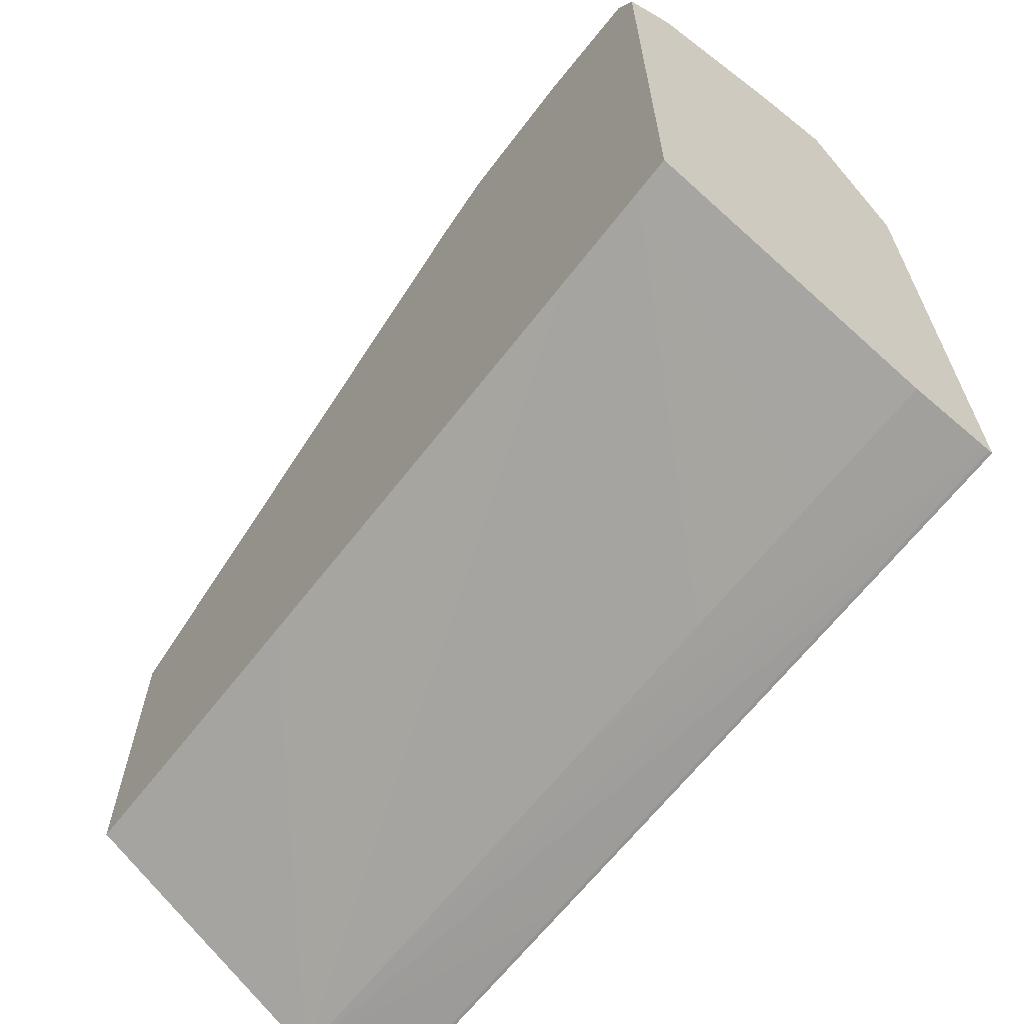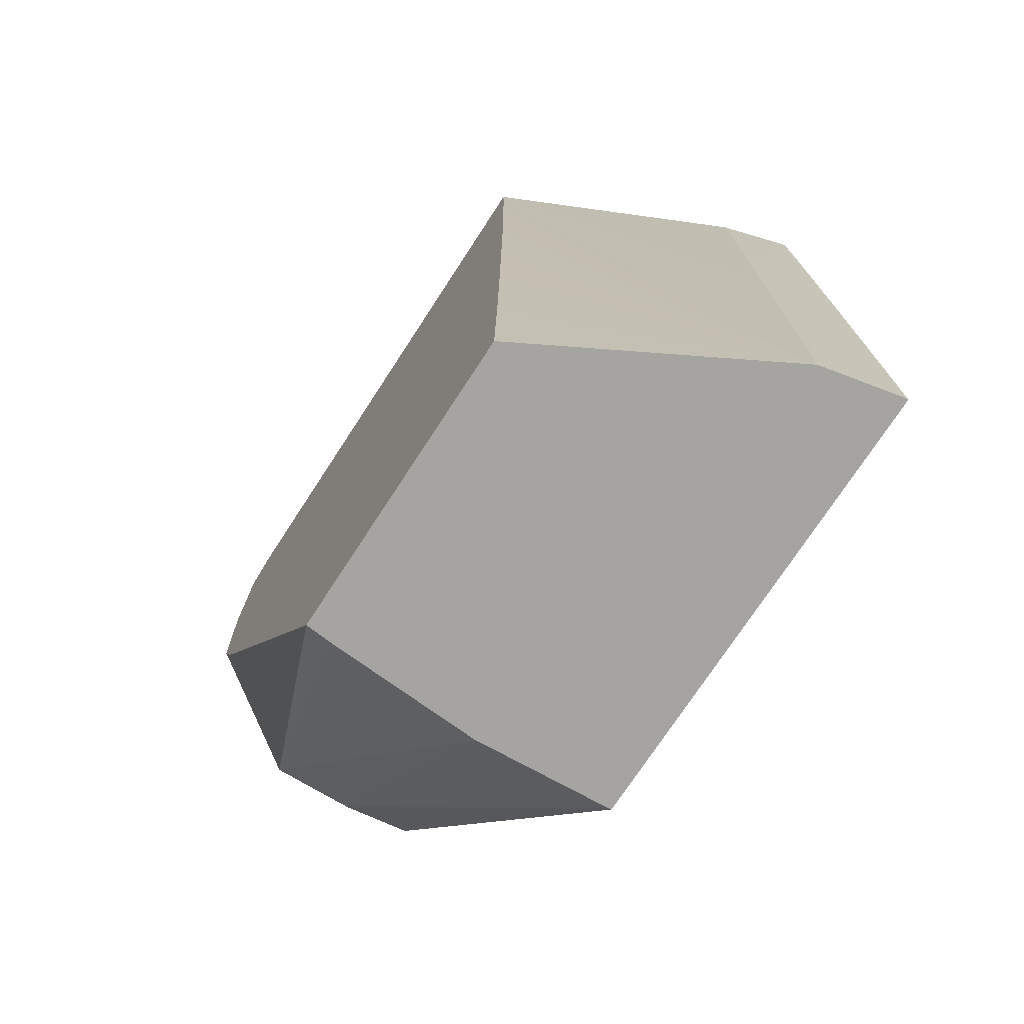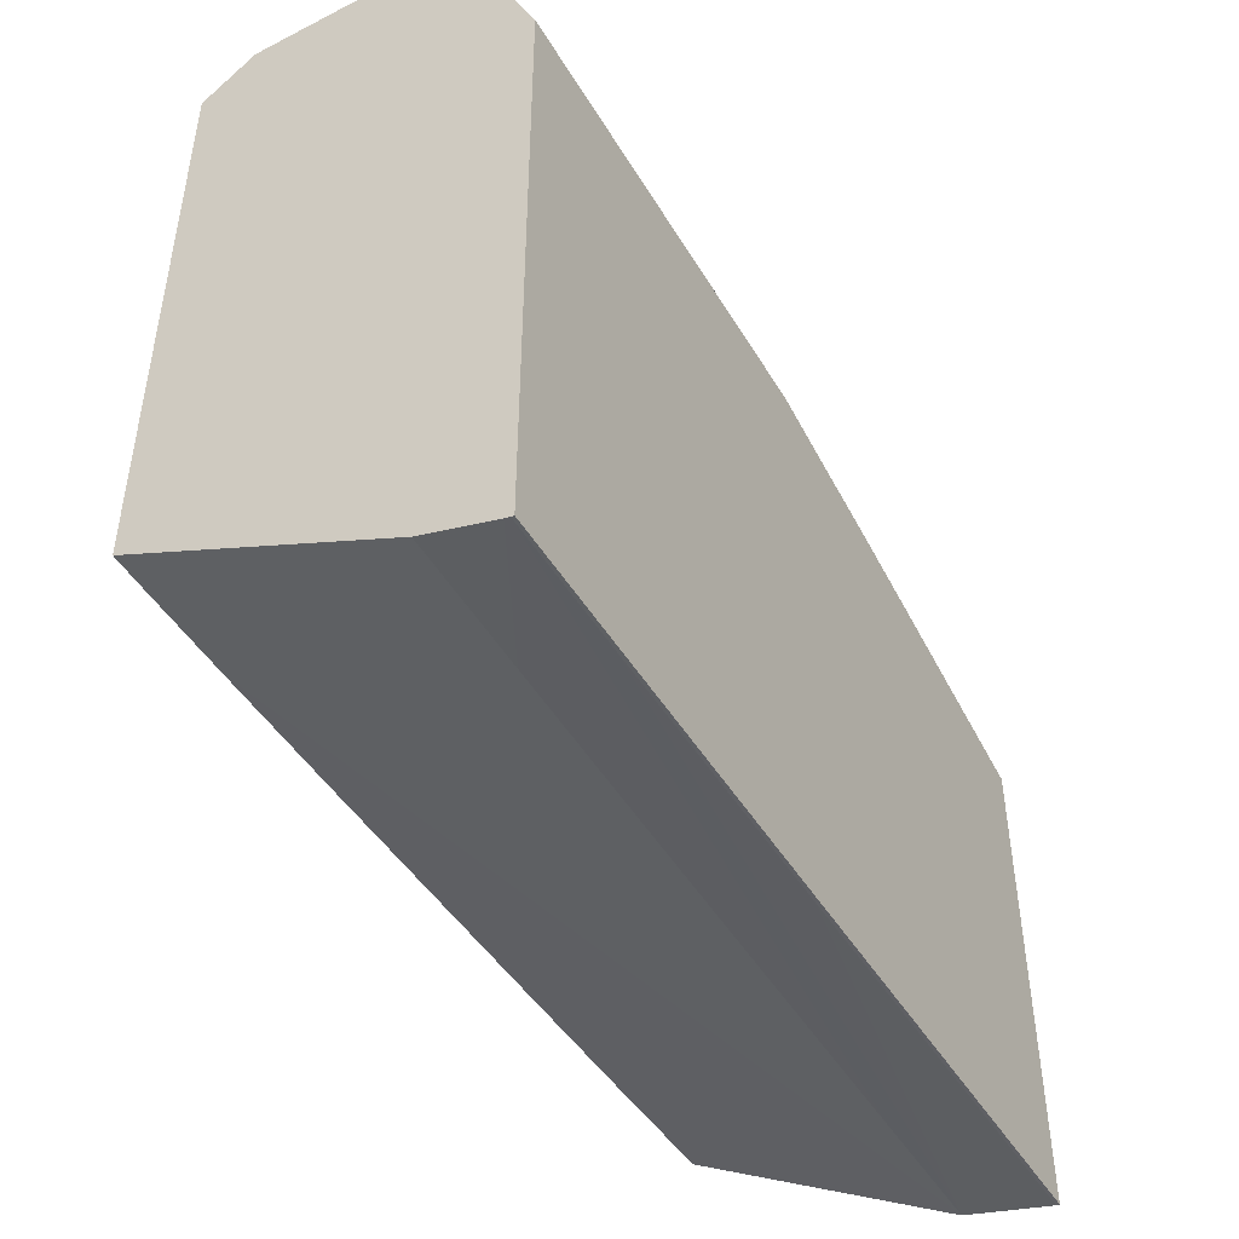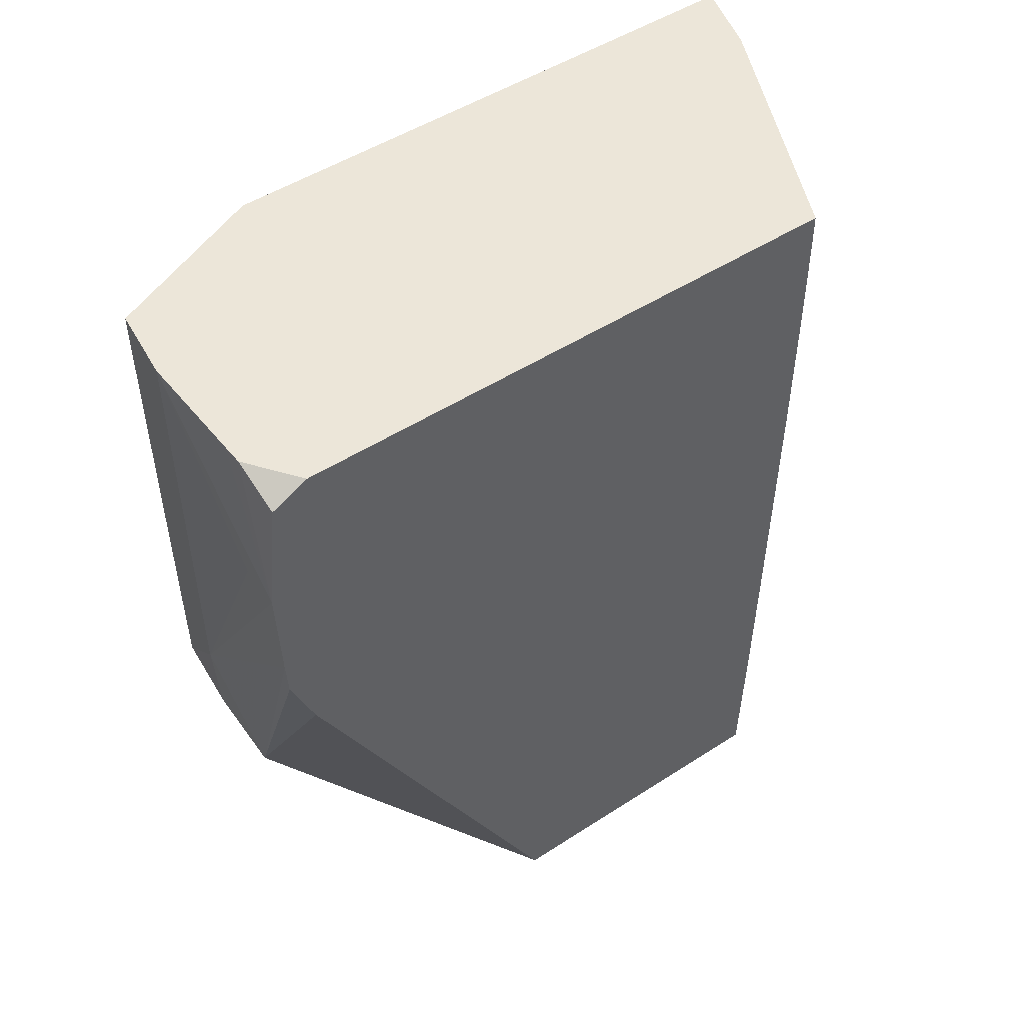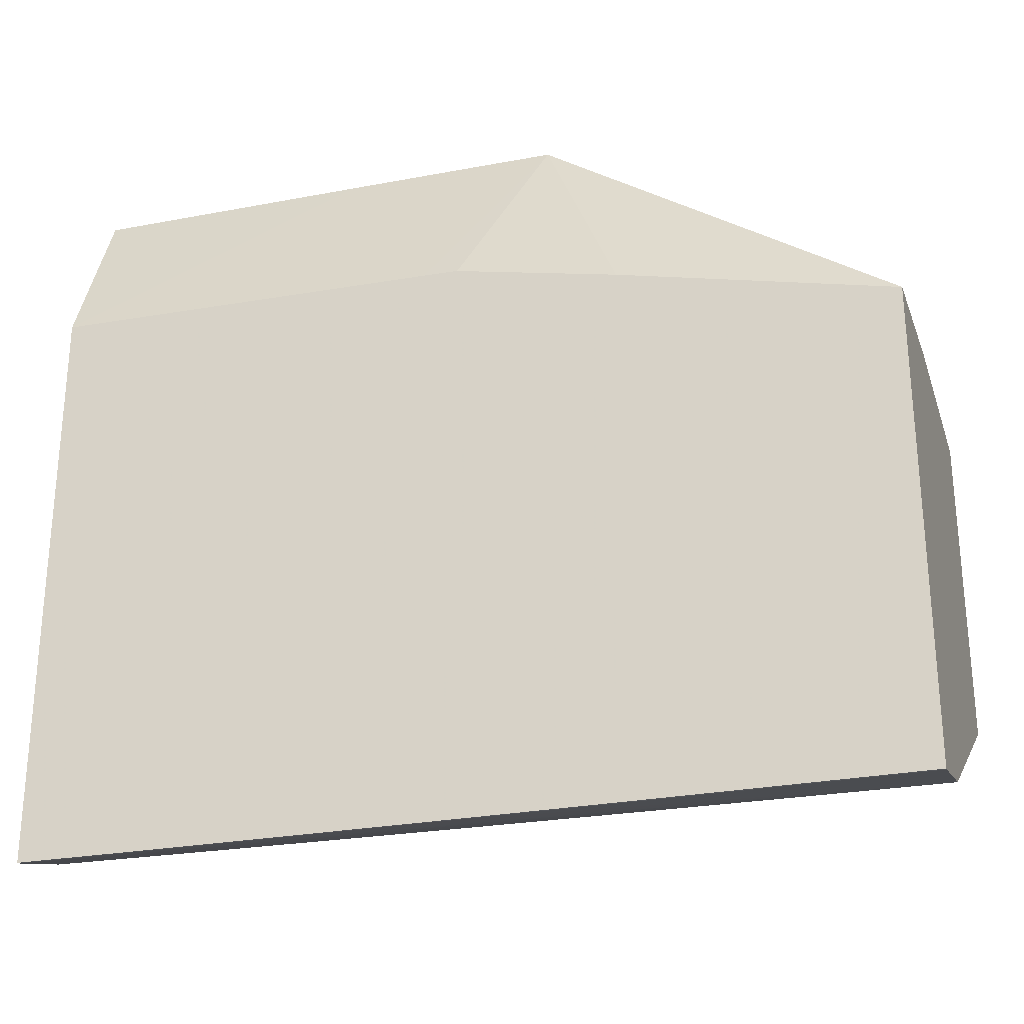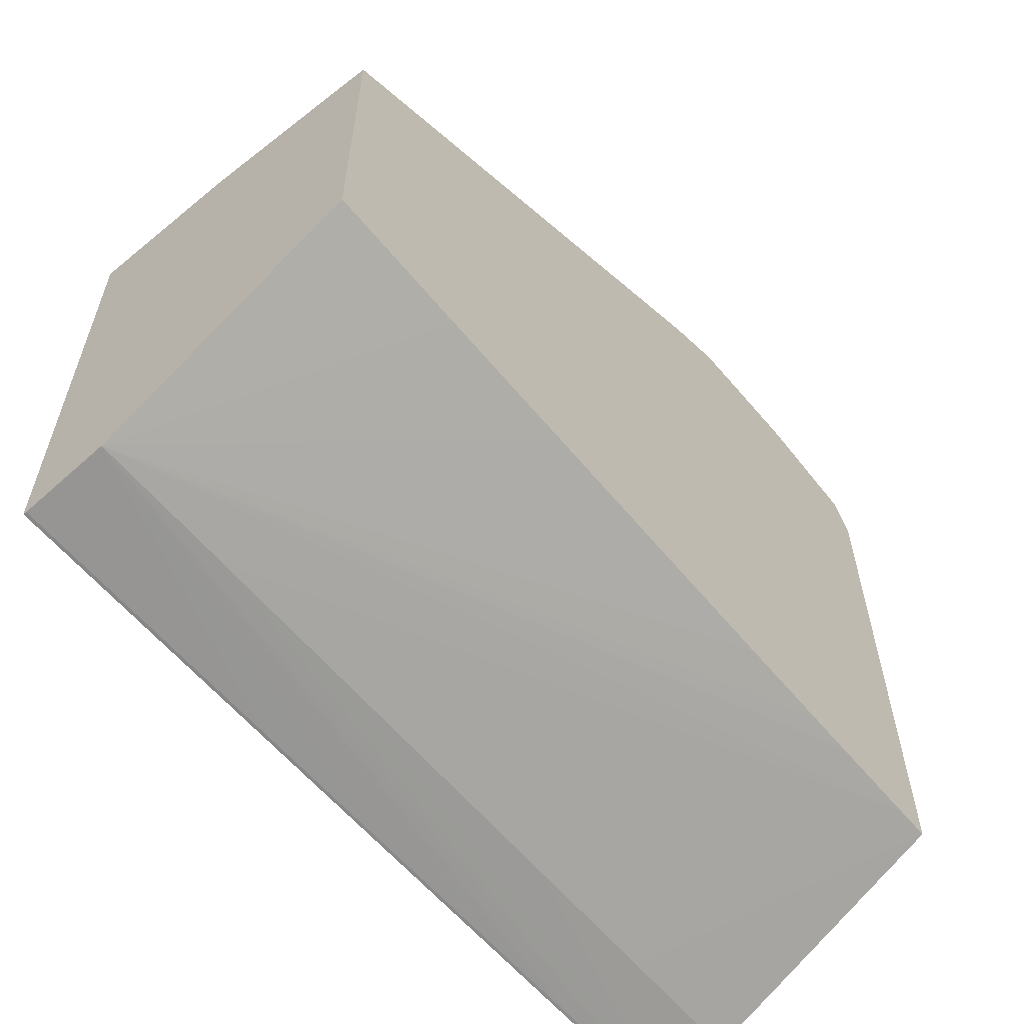
<metadata>
{"format":"obj","ext":"obj","renderer":"f3d","projection":"perspective","resolution":1024,"background":"white","views":[{"elev":-64.3,"azim":142.5,"up":"+Z"},{"elev":-73.5,"azim":146.9,"up":"+Y"},{"elev":-46.3,"azim":-150.4,"up":"+Z"},{"elev":49.2,"azim":54.3,"up":"+Y"},{"elev":-27.0,"azim":-72.8,"up":"+Z"},{"elev":-59.4,"azim":39.3,"up":"+Z"}]}
</metadata>
<code>
v -0.0218 -0.0006925 0.007114
v -0.0218 0.0005793 0.006979
v -0.02237 0.0007936 0.00699
v -0.02259 0.0007936 0.006996
v -0.02387 0.0007936 0.007025
v -0.02228 -0.0006925 0.007099
v -0.02387 -0.003869 0.007003
v -0.0218 -0.001797 0.007073
v -0.0218 0.0007936 0.00658
v -0.0247 0.0007936 0.006916
v -0.02387 -0.0006925 0.007019
v -0.02387 -0.00228 0.007012
v -0.02469 -0.00228 0.006904
v -0.02468 -0.003869 0.006896
v -0.02467 -0.004672 0.00689
v -0.02387 -0.004818 0.006943
v -0.02291 -0.004859 0.006959
v -0.0218 -0.002191 0.007051
v -0.0218 0.0007936 0.000262
v -0.0255 0.0007936 0.005069
v -0.0247 -0.0006925 0.006911
v -0.0255 -0.000227 0.005042
v -0.0255 -0.003487 0.004954
v -0.0255 -0.005656 0.004551
v -0.0255 -0.008642 0.003832
v -0.0255 -0.003869 0.004942
v -0.02546 -0.008642 0.003838
v -0.02389 -0.008642 0.00395
v -0.02211 -0.008642 0.003857
v -0.0218 -0.008642 0.003832
v -0.0218 -0.002861 0.006785
v -0.0218 0.0004094 0.0002562
v -0.02462 -0.0006925 -0.001096
v -0.02464 0.0007936 -0.001081
v -0.0255 0.0007936 -0.001332
v -0.0255 -0.008642 -0.001356
v -0.0218 -0.008642 0.0003598
v -0.0218 -0.0006925 0.0002512
v -0.02455 -0.008632 -0.001156
v -0.02456 -0.007044 -0.001147
v -0.02458 -0.005456 -0.001136
v -0.02459 -0.003869 -0.001124
v -0.0246 -0.00228 -0.001111
v -0.02541 0.0007936 -0.001312
v -0.02546 0.0007936 -0.001328
v -0.02546 -0.0006925 -0.001337
v -0.0255 -0.0006574 -0.001341
v -0.02546 -0.008642 -0.001354
v -0.0255 -0.008597 -0.001357
v -0.02455 -0.008642 -0.001156
v -0.0218 -0.007044 0.00032
v -0.0218 -0.001179 0.0002529
v -0.02546 -0.008632 -0.001354
v -0.02546 -0.007044 -0.001353
v -0.02546 -0.005456 -0.001352
v -0.02546 -0.003869 -0.001348
v -0.02546 -0.00228 -0.001343
v -0.0255 -0.002246 -0.001347
v -0.0255 -0.007009 -0.001356
v -0.0218 -0.005456 0.0002951
v -0.0218 -0.00228 0.000257
v -0.0218 -0.003869 0.0002752
v -0.0255 -0.005422 -0.001354
v -0.0255 -0.003834 -0.001352
f 1 2 3
f 1 3 4
f 1 4 5
f 1 5 6
f 1 6 7
f 1 7 8
f 1 8 18
f 1 18 31
f 1 31 30
f 1 30 37
f 1 37 51
f 1 51 60
f 1 60 62
f 1 62 61
f 1 61 52
f 1 52 38
f 1 38 32
f 1 32 19
f 1 19 9
f 1 9 2
f 2 9 3
f 3 9 19
f 3 19 34
f 3 34 44
f 3 44 45
f 3 45 35
f 3 35 20
f 3 20 10
f 3 10 5
f 3 5 4
f 5 10 11
f 5 11 6
f 6 11 12
f 6 12 7
f 7 12 13
f 7 13 14
f 7 14 15
f 7 15 16
f 7 16 17
f 7 17 8
f 8 17 18
f 10 20 21
f 10 21 11
f 11 21 12
f 12 21 13
f 13 21 20
f 13 20 14
f 14 20 22
f 14 22 23
f 14 23 15
f 15 24 25
f 15 25 16
f 15 23 26
f 15 26 24
f 16 25 27
f 16 27 28
f 16 28 17
f 17 28 29
f 17 29 30
f 17 30 31
f 17 31 18
f 19 32 33
f 19 33 34
f 20 35 47
f 20 47 58
f 20 58 64
f 20 64 63
f 20 63 59
f 20 59 49
f 20 49 36
f 20 36 25
f 20 25 24
f 20 24 26
f 20 26 23
f 20 23 22
f 25 36 48
f 25 48 50
f 25 50 37
f 25 37 30
f 25 30 29
f 25 29 28
f 25 28 27
f 32 38 39
f 32 39 40
f 32 40 41
f 32 41 42
f 32 42 43
f 32 43 33
f 33 43 44
f 33 44 34
f 35 45 46
f 35 46 47
f 36 49 48
f 37 50 51
f 38 52 50
f 38 50 39
f 39 50 53
f 39 53 54
f 39 54 55
f 39 55 56
f 39 56 57
f 39 57 46
f 39 46 45
f 39 45 40
f 40 45 44
f 40 44 41
f 41 44 42
f 42 44 43
f 46 57 47
f 47 57 58
f 48 49 53
f 48 53 50
f 49 59 54
f 49 54 53
f 50 60 51
f 50 52 61
f 50 61 62
f 50 62 60
f 54 59 55
f 55 59 63
f 55 63 64
f 55 64 56
f 56 64 57
f 57 64 58

</code>
